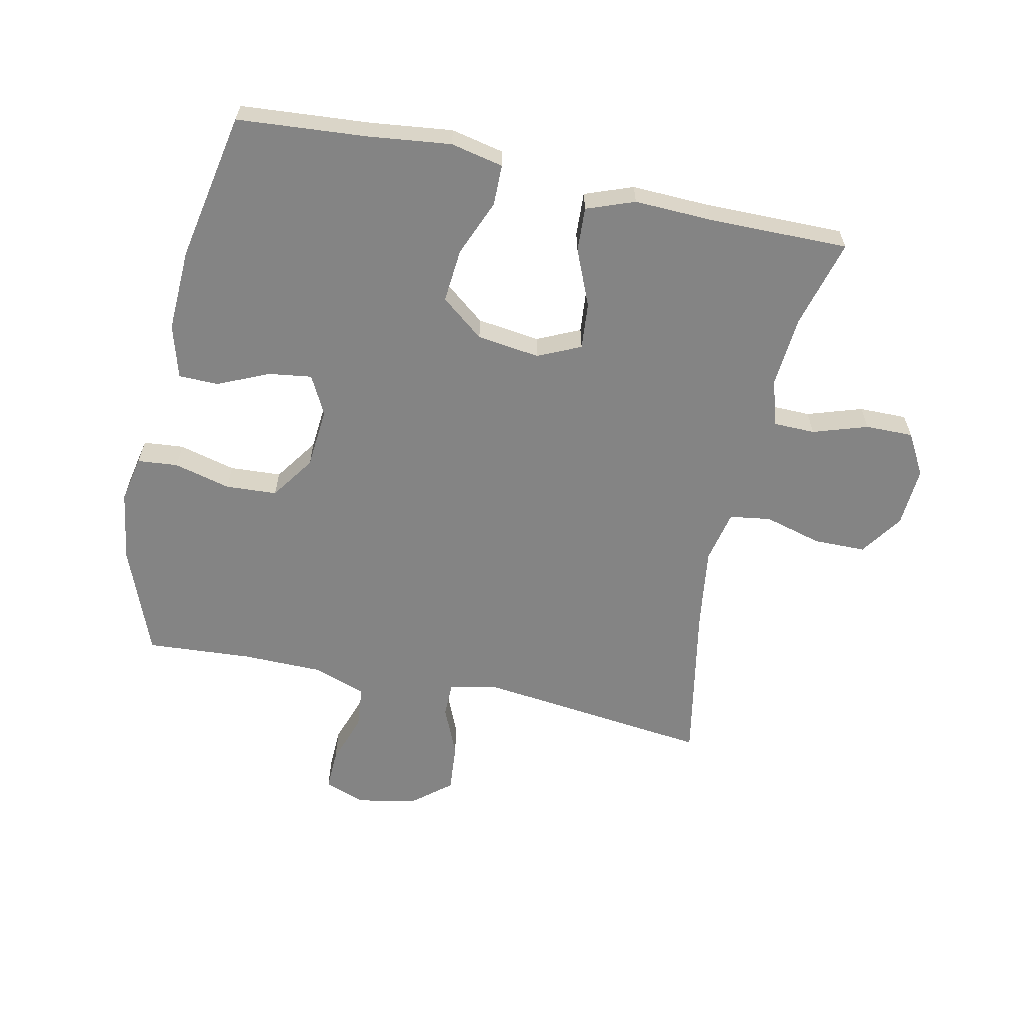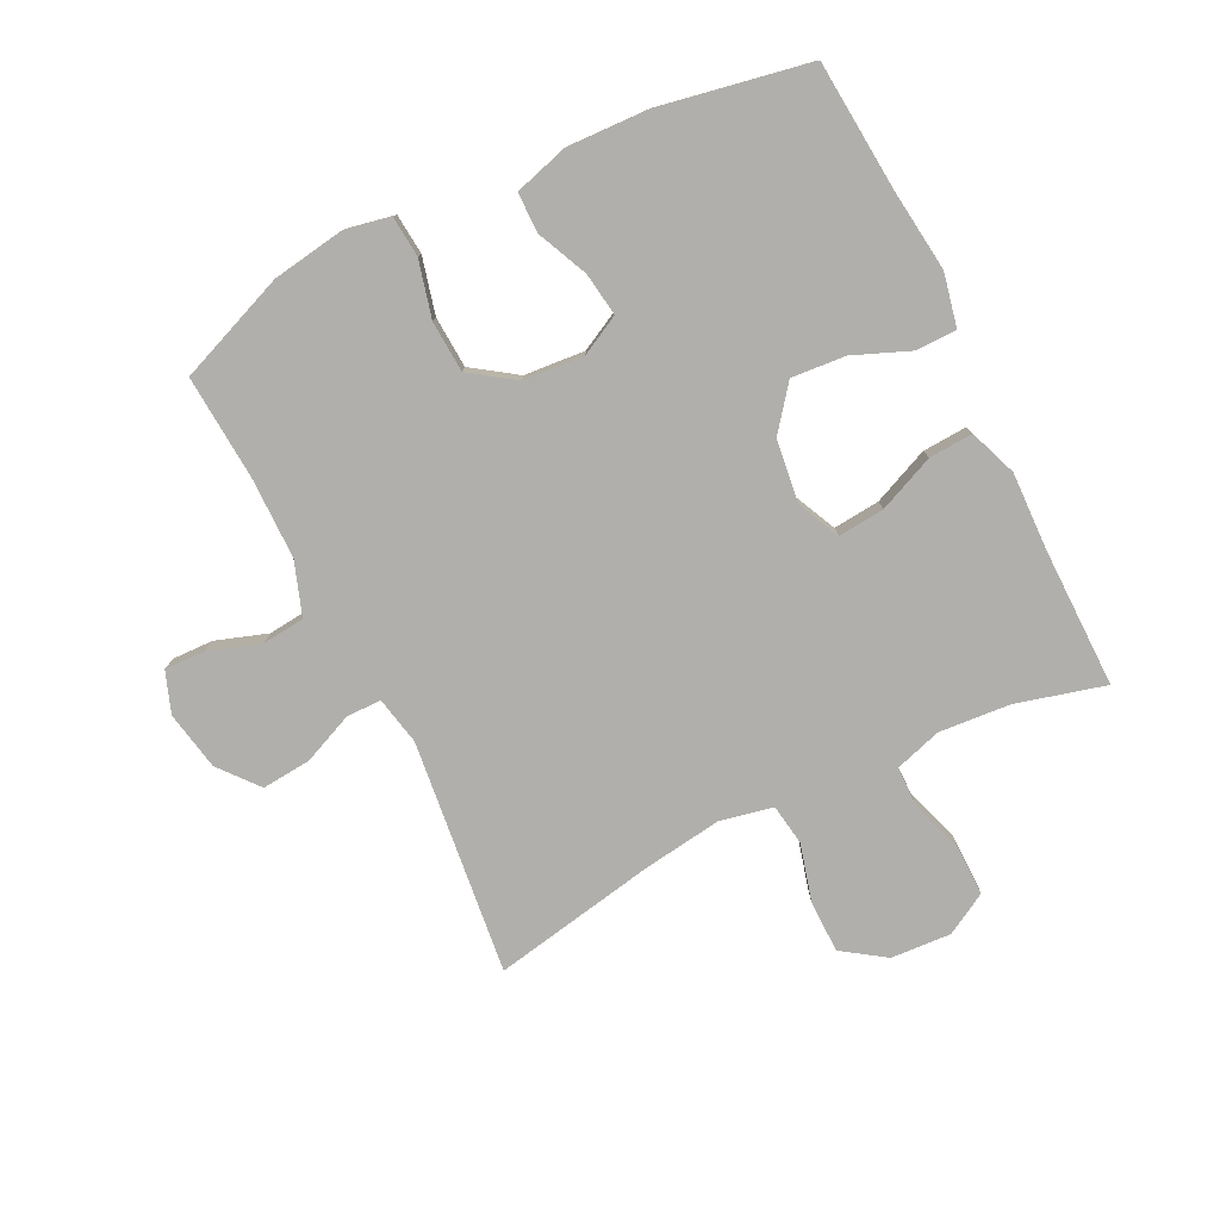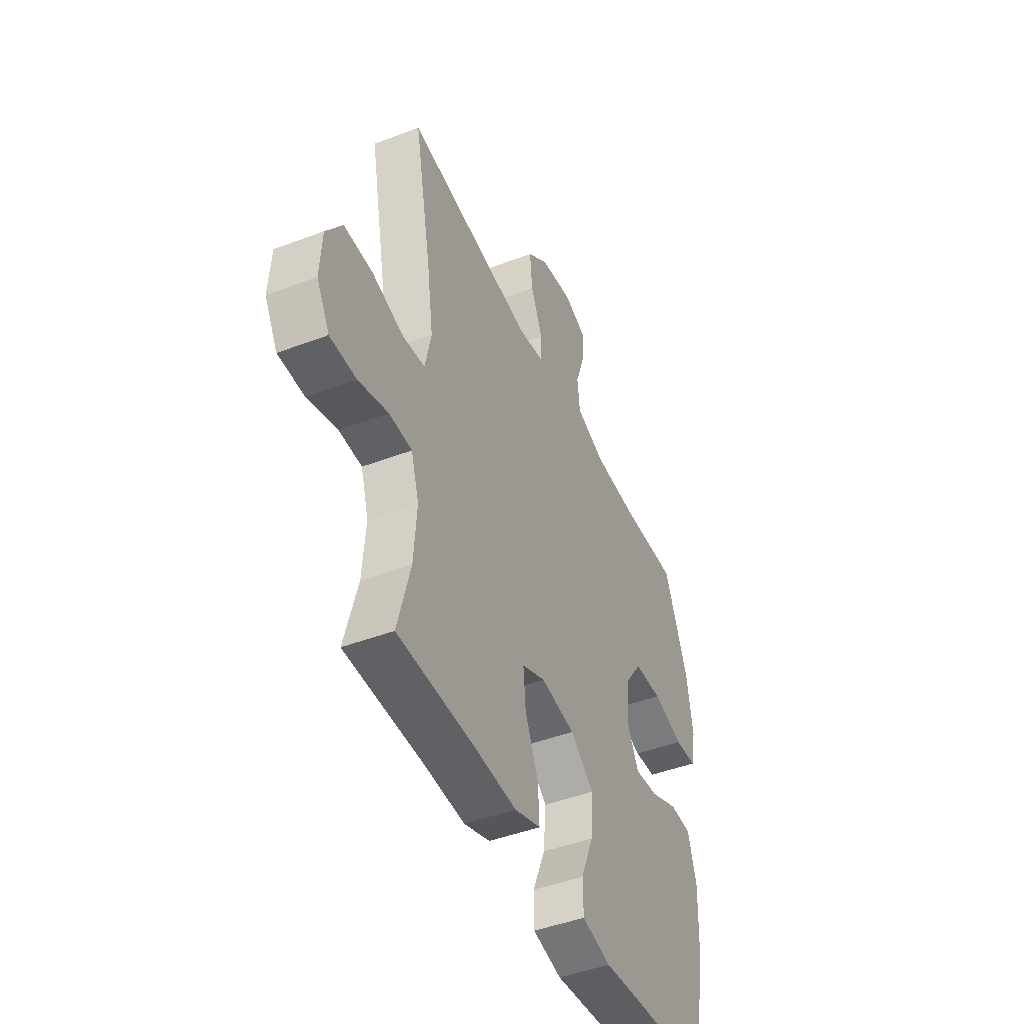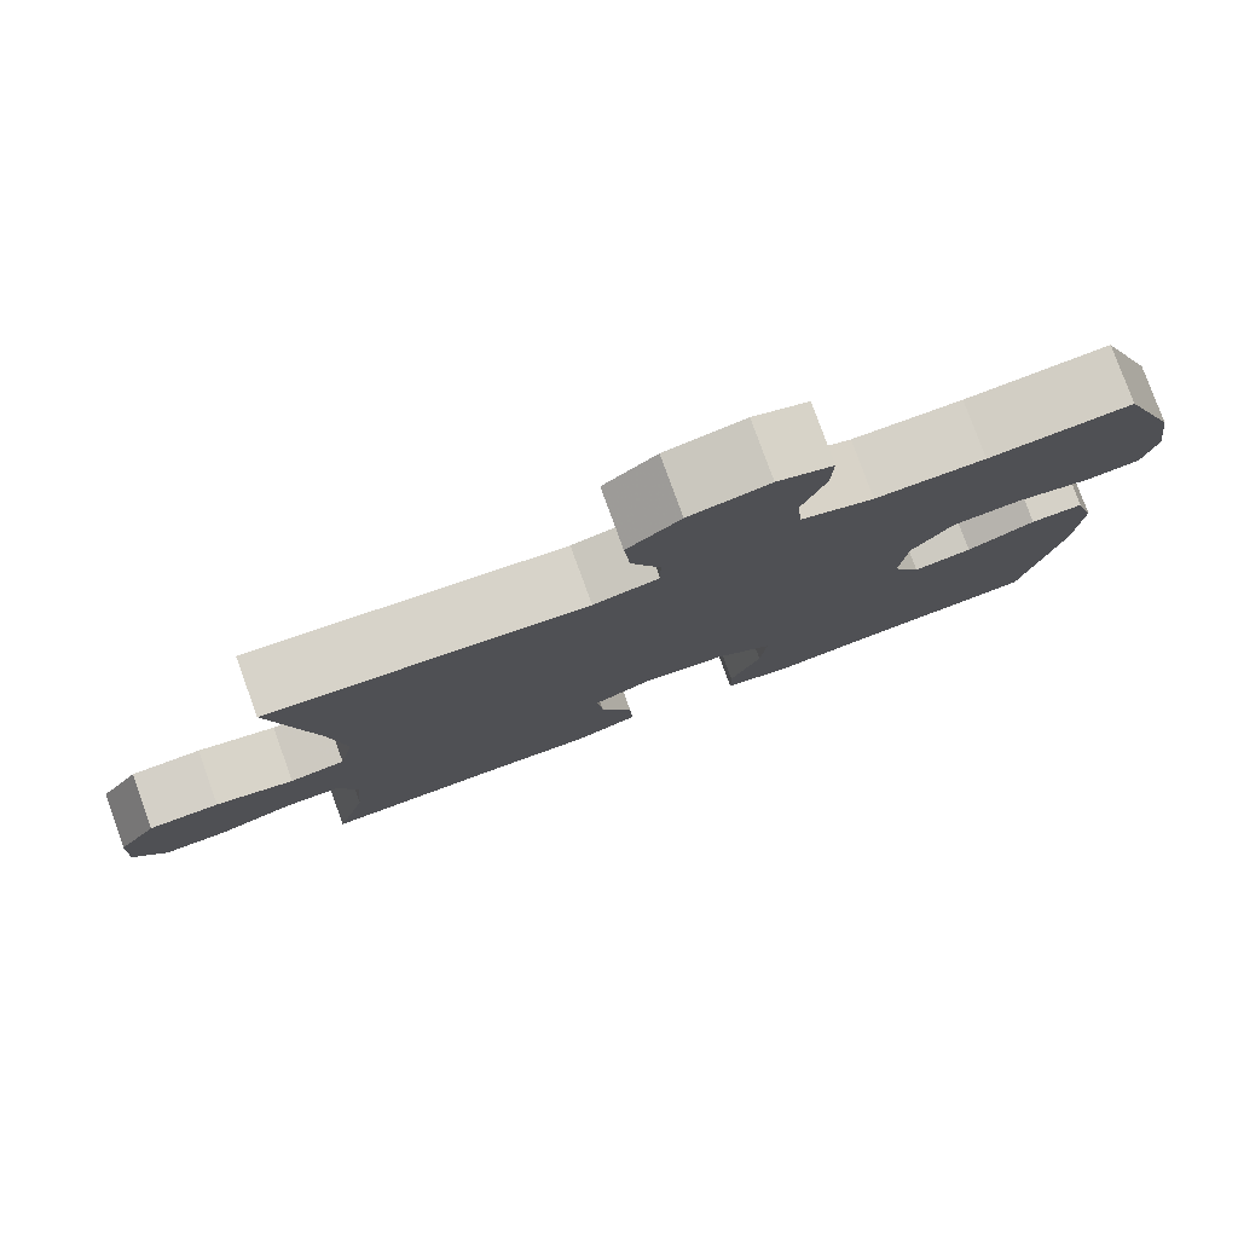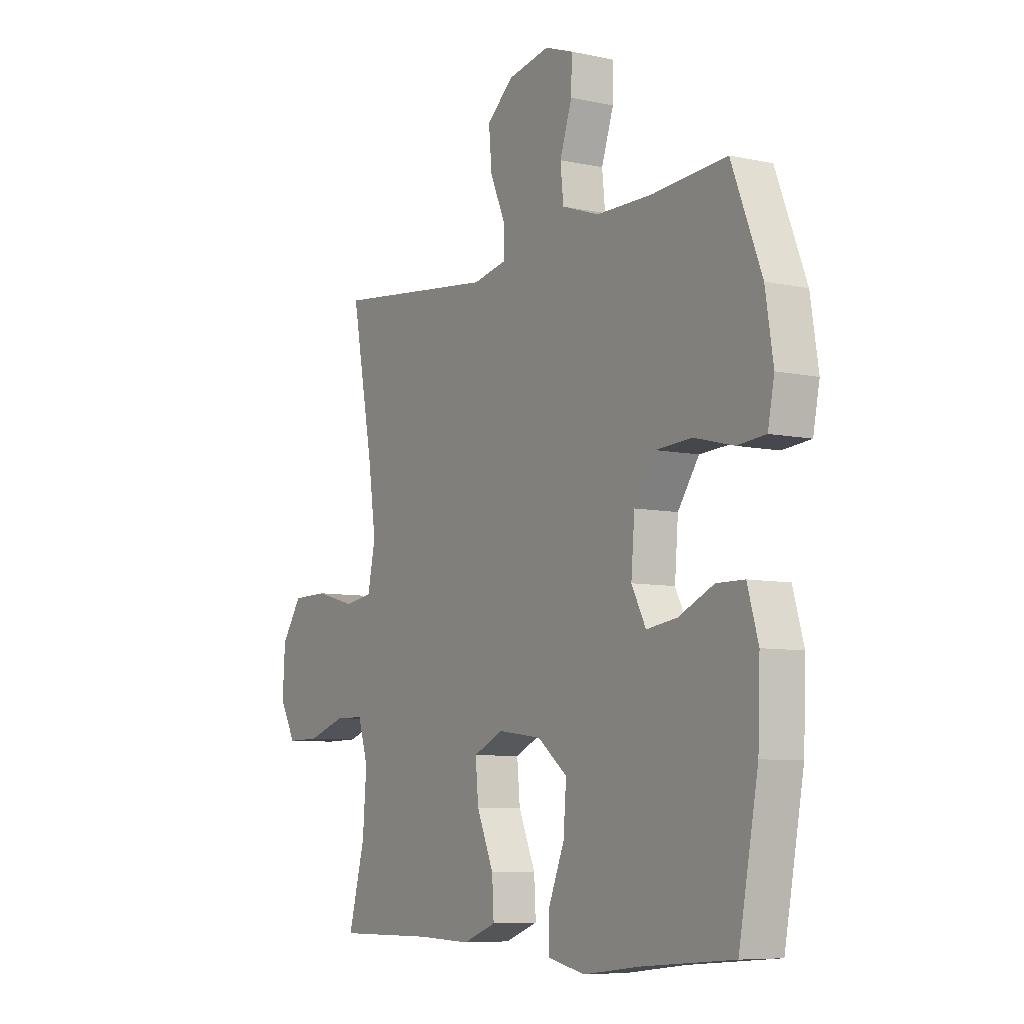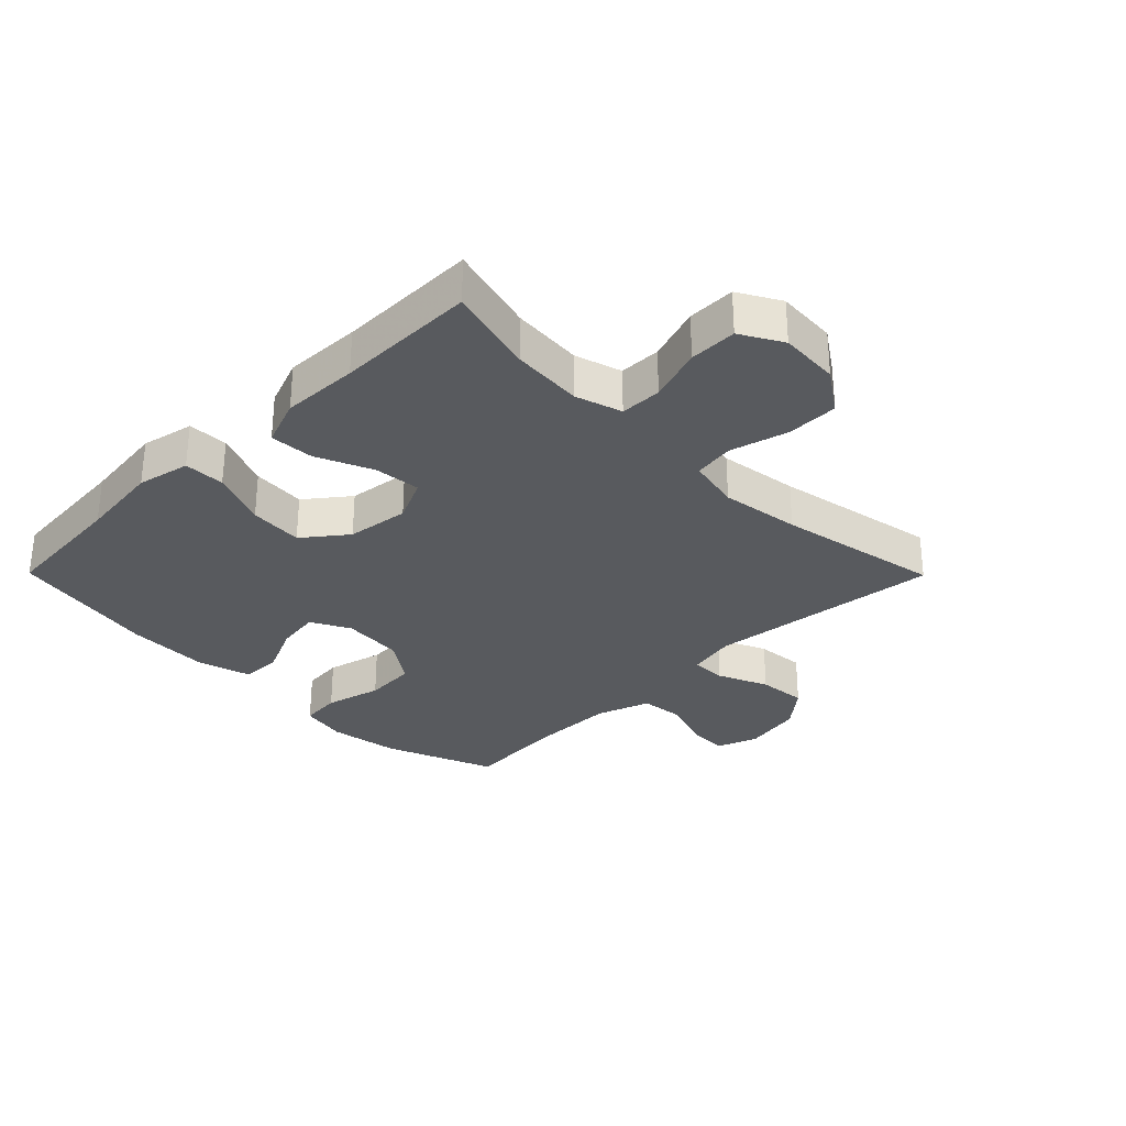
<metadata>
{"format":"obj","ext":"obj","renderer":"f3d","projection":"perspective","resolution":1024,"background":"white","views":[{"elev":-61.4,"azim":167.7,"up":"+Y"},{"elev":-78.3,"azim":116.3,"up":"+Y"},{"elev":-46.1,"azim":-66.5,"up":"+Z"},{"elev":79.6,"azim":-20.0,"up":"+Z"},{"elev":-7.5,"azim":58.4,"up":"+Z"},{"elev":-30.6,"azim":-135.3,"up":"+Y"}]}
</metadata>
<code>
v -0.5 0.07 -0.5
v -0.462 0.07 -0.357
v -0.453 0.07 -0.242
v -0.476 0.07 -0.167
v -0.543 0.07 -0.166
v -0.631 0.07 -0.195
v -0.708 0.07 -0.196
v -0.746 0.07 -0.129
v -0.74 0.07 -0.032
v -0.693 0.07 0.037
v -0.609 0.07 0.038
v -0.516 0.07 0.013
v -0.45 0.07 0.023
v -0.432 0.07 0.108
v -0.45 0.07 0.236
v -0.5 0.07 0.5
v -0.123 0.07 0.457
v -0.045 0.07 0.473
v -0.045 0.07 0.53
v -0.08 0.07 0.611
v -0.087 0.07 0.69
v -0.024 0.07 0.742
v 0.071 0.07 0.76
v 0.137 0.07 0.736
v 0.135 0.07 0.67
v 0.107 0.07 0.587
v 0.114 0.07 0.519
v 0.2 0.07 0.489
v 0.33 0.07 0.488
v 0.5 0.07 0.5
v 0.569 0.07 0.324
v 0.587 0.07 0.209
v 0.572 0.07 0.134
v 0.507 0.07 0.128
v 0.416 0.07 0.151
v 0.333 0.07 0.146
v 0.284 0.07 0.075
v 0.276 0.07 -0.023
v 0.309 0.07 -0.086
v 0.379 0.07 -0.076
v 0.461 0.07 -0.039
v 0.525 0.07 -0.04
v 0.55 0.07 -0.126
v 0.545 0.07 -0.26
v 0.5 0.07 -0.5
v 0.292 0.07 -0.517
v 0.159 0.07 -0.533
v 0.074 0.07 -0.515
v 0.073 0.07 -0.449
v 0.11 0.07 -0.358
v 0.117 0.07 -0.271
v 0.048 0.07 -0.217
v -0.053 0.07 -0.204
v -0.122 0.07 -0.236
v -0.115 0.07 -0.311
v -0.076 0.07 -0.402
v -0.072 0.07 -0.473
v -0.149 0.07 -0.502
v -0.273 0.07 -0.498
v -0.5 0 -0.5
v -0.462 0 -0.357
v -0.453 0 -0.242
v -0.476 0 -0.167
v -0.543 0 -0.166
v -0.631 0 -0.195
v -0.708 0 -0.196
v -0.746 0 -0.129
v -0.74 0 -0.032
v -0.693 0 0.037
v -0.609 0 0.038
v -0.516 0 0.013
v -0.45 0 0.023
v -0.432 0 0.108
v -0.45 0 0.236
v -0.5 0 0.5
v -0.123 0 0.457
v -0.045 0 0.473
v -0.045 0 0.53
v -0.08 0 0.611
v -0.087 0 0.69
v -0.024 0 0.742
v 0.071 0 0.76
v 0.137 0 0.736
v 0.135 0 0.67
v 0.107 0 0.587
v 0.114 0 0.519
v 0.2 0 0.489
v 0.33 0 0.488
v 0.5 0 0.5
v 0.569 0 0.324
v 0.587 0 0.209
v 0.572 0 0.134
v 0.507 0 0.128
v 0.416 0 0.151
v 0.333 0 0.146
v 0.284 0 0.075
v 0.276 0 -0.023
v 0.309 0 -0.086
v 0.379 0 -0.076
v 0.461 0 -0.039
v 0.525 0 -0.04
v 0.55 0 -0.126
v 0.545 0 -0.26
v 0.5 0 -0.5
v 0.292 0 -0.517
v 0.159 0 -0.533
v 0.074 0 -0.515
v 0.073 0 -0.449
v 0.11 0 -0.358
v 0.117 0 -0.271
v 0.048 0 -0.217
v -0.053 0 -0.204
v -0.122 0 -0.236
v -0.115 0 -0.311
v -0.076 0 -0.402
v -0.072 0 -0.473
v -0.149 0 -0.502
v -0.273 0 -0.498
f 56 57 58 59
f 55 56 59 1
f 54 55 1 2
f 53 54 2 3
f 47 48 49 50
f 46 47 50 51
f 45 46 51
f 44 45 51 52
f 40 41 42 43
f 39 40 43 44
f 32 33 34 35
f 32 35 36
f 29 30 31 32
f 28 29 32 36
f 27 28 36 37
f 23 24 25 26
f 23 26 27
f 22 23 27
f 19 20 21 22
f 18 19 22 27
f 15 16 17
f 14 15 17 18
f 13 14 18 27
f 9 10 11 12
f 9 12 13
f 8 9 13
f 5 6 7 8
f 4 5 8 13
f 53 3 4 13
f 39 44 52 53
f 38 39 53 13
f 13 27 37 38
f 118 117 116 115
f 60 118 115 114
f 61 60 114 113
f 62 61 113 112
f 109 108 107 106
f 110 109 106 105
f 110 105 104
f 111 110 104 103
f 102 101 100 99
f 103 102 99 98
f 94 93 92 91
f 95 94 91
f 91 90 89 88
f 95 91 88 87
f 96 95 87 86
f 85 84 83 82
f 86 85 82
f 86 82 81
f 81 80 79 78
f 86 81 78 77
f 76 75 74
f 77 76 74 73
f 86 77 73 72
f 71 70 69 68
f 72 71 68
f 72 68 67
f 67 66 65 64
f 72 67 64 63
f 72 63 62 112
f 112 111 103 98
f 72 112 98 97
f 97 96 86 72
f 1 60 61 2
f 2 61 62 3
f 3 62 63 4
f 4 63 64 5
f 5 64 65 6
f 6 65 66 7
f 7 66 67 8
f 8 67 68 9
f 9 68 69 10
f 10 69 70 11
f 11 70 71 12
f 12 71 72 13
f 13 72 73 14
f 14 73 74 15
f 15 74 75 16
f 16 75 76 17
f 17 76 77 18
f 18 77 78 19
f 19 78 79 20
f 20 79 80 21
f 21 80 81 22
f 22 81 82 23
f 23 82 83 24
f 24 83 84 25
f 25 84 85 26
f 26 85 86 27
f 27 86 87 28
f 28 87 88 29
f 29 88 89 30
f 30 89 90 31
f 31 90 91 32
f 32 91 92 33
f 33 92 93 34
f 34 93 94 35
f 35 94 95 36
f 36 95 96 37
f 37 96 97 38
f 38 97 98 39
f 39 98 99 40
f 40 99 100 41
f 41 100 101 42
f 42 101 102 43
f 43 102 103 44
f 44 103 104 45
f 45 104 105 46
f 46 105 106 47
f 47 106 107 48
f 48 107 108 49
f 49 108 109 50
f 50 109 110 51
f 51 110 111 52
f 52 111 112 53
f 53 112 113 54
f 54 113 114 55
f 55 114 115 56
f 56 115 116 57
f 57 116 117 58
f 58 117 118 59
f 59 118 60 1

</code>
